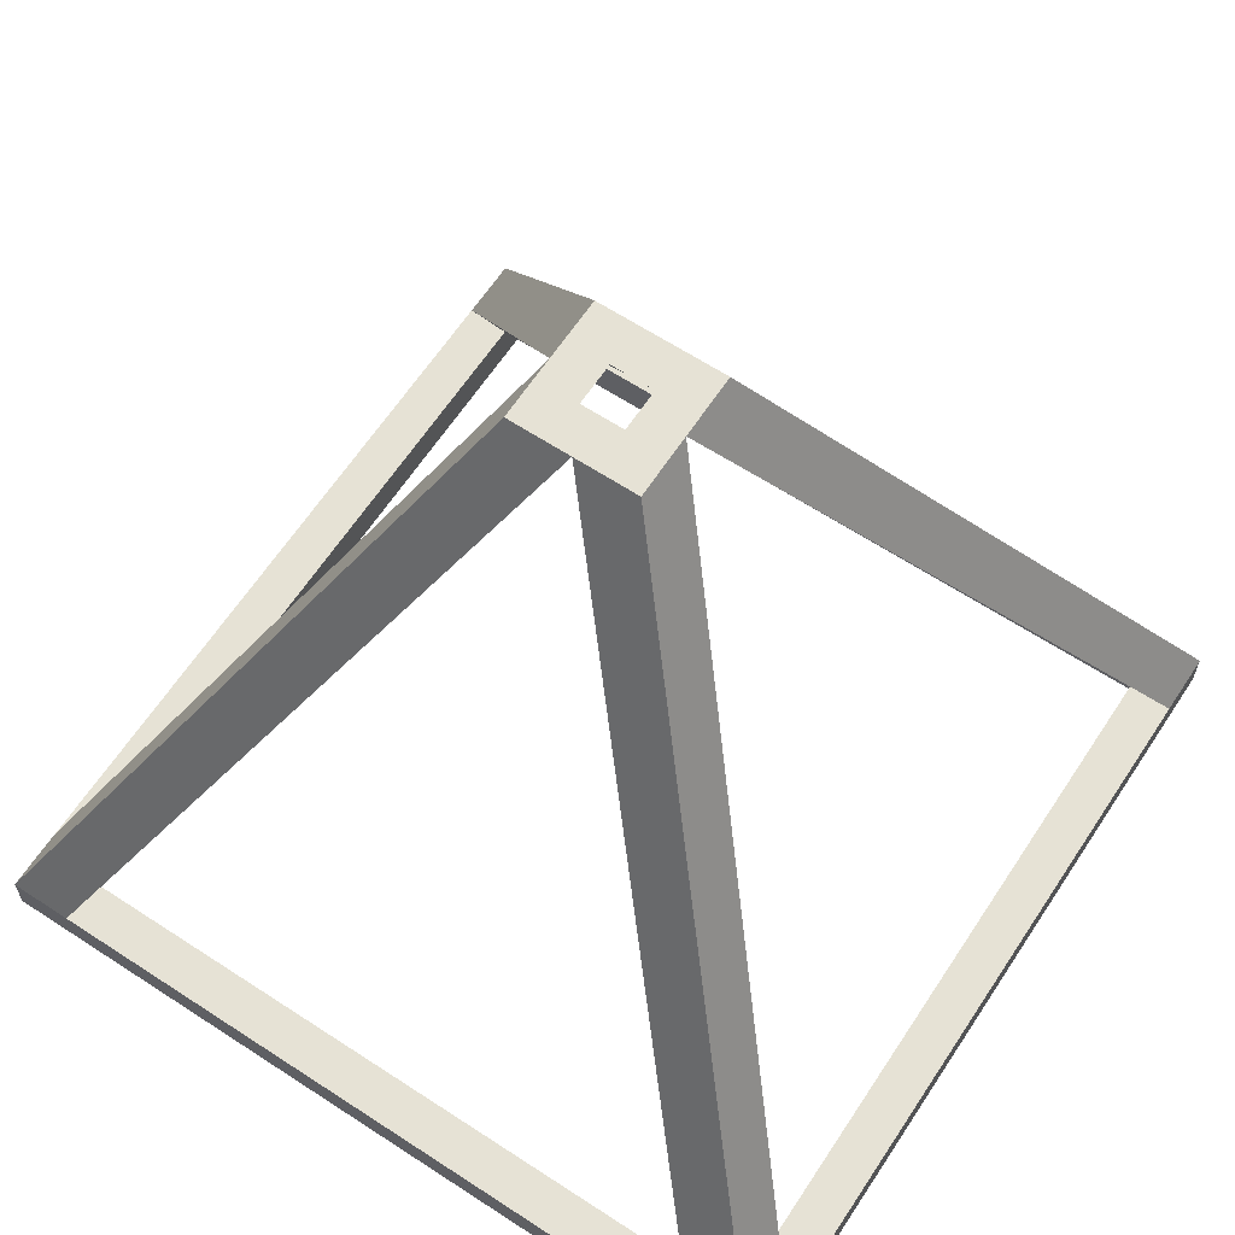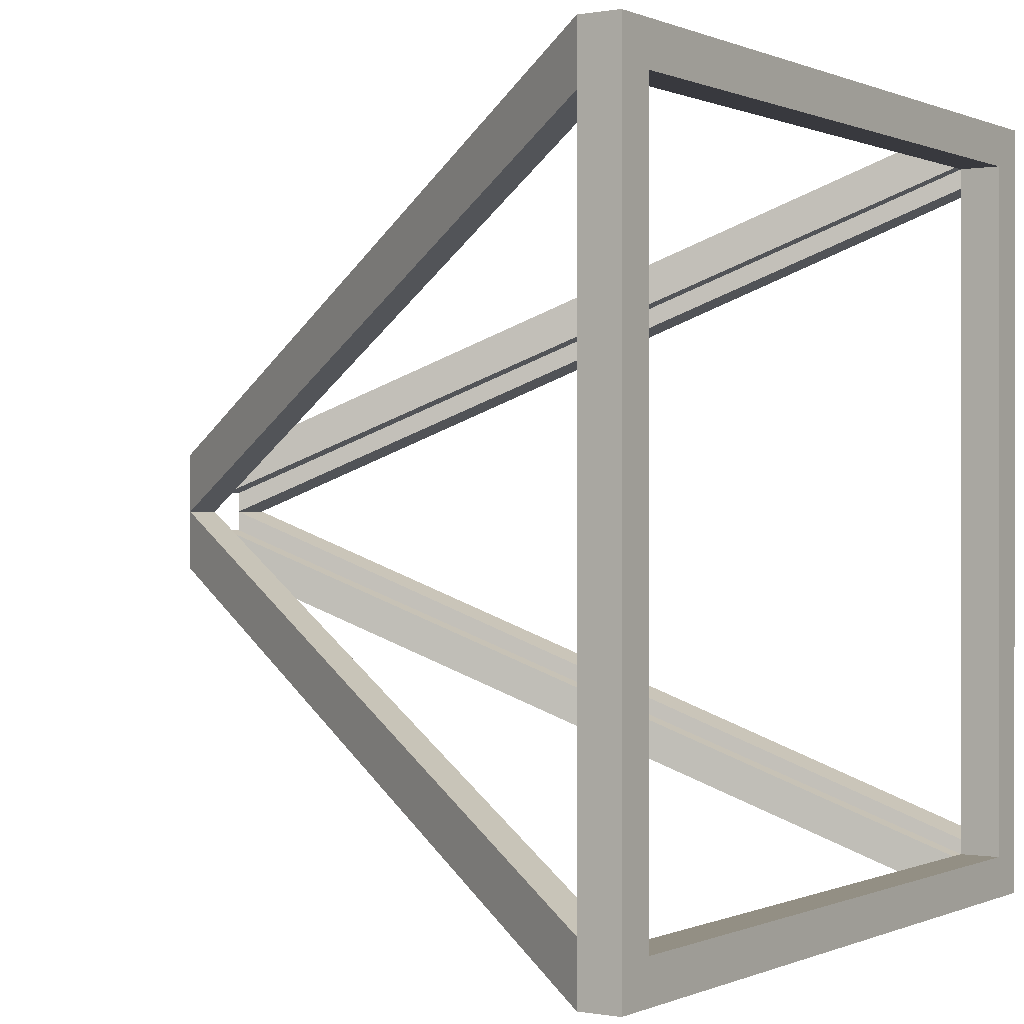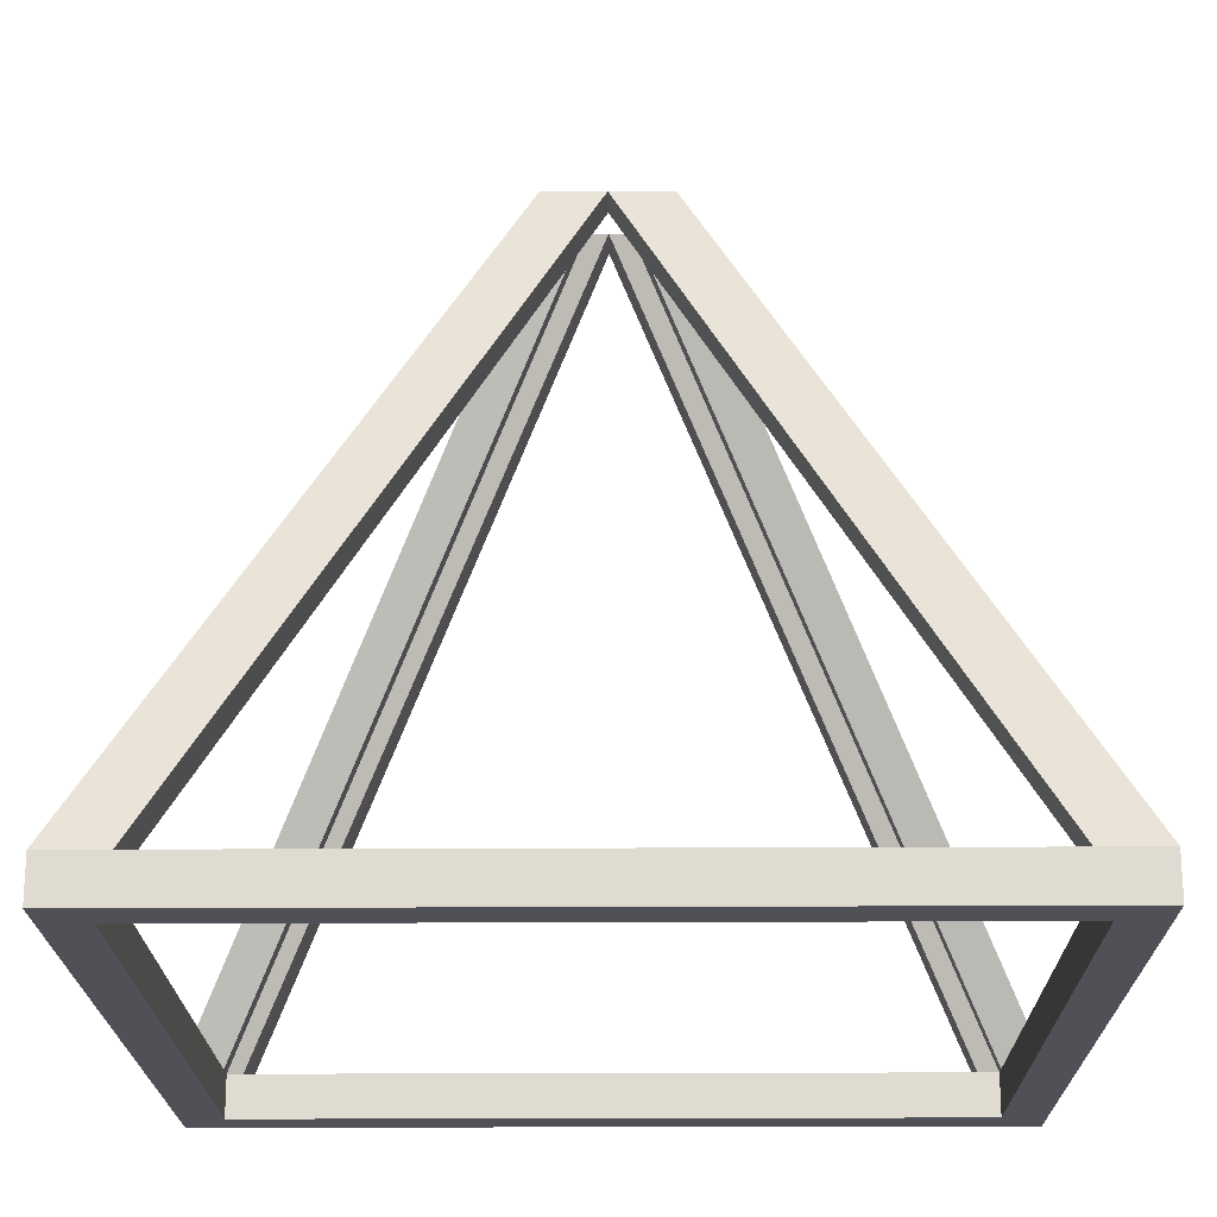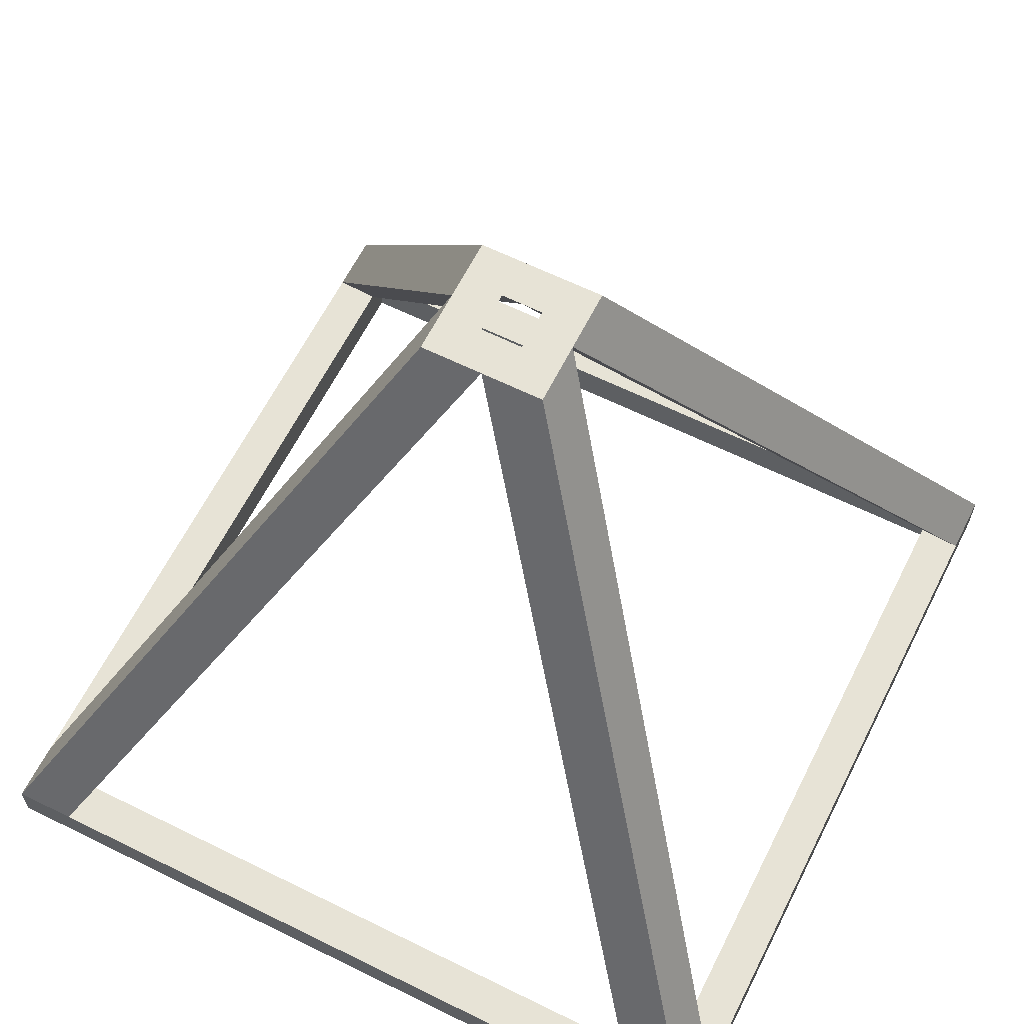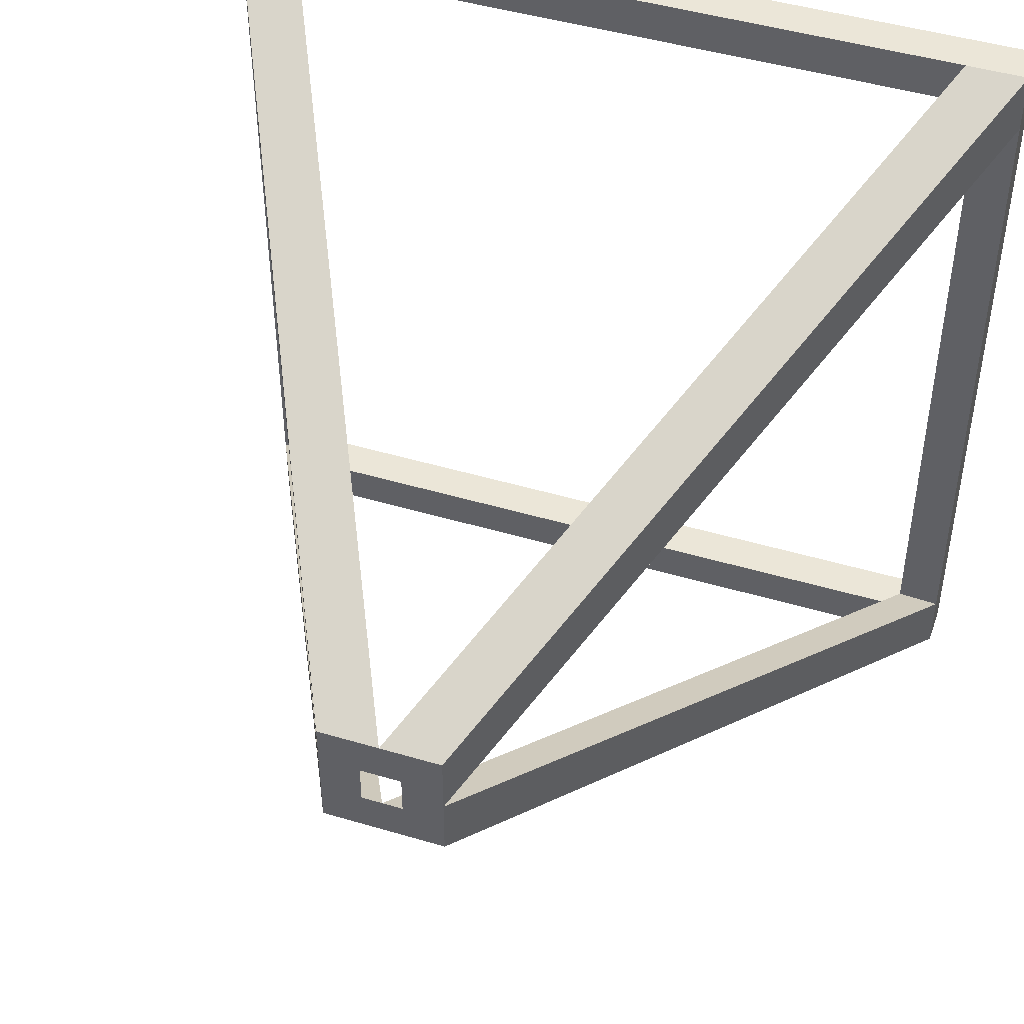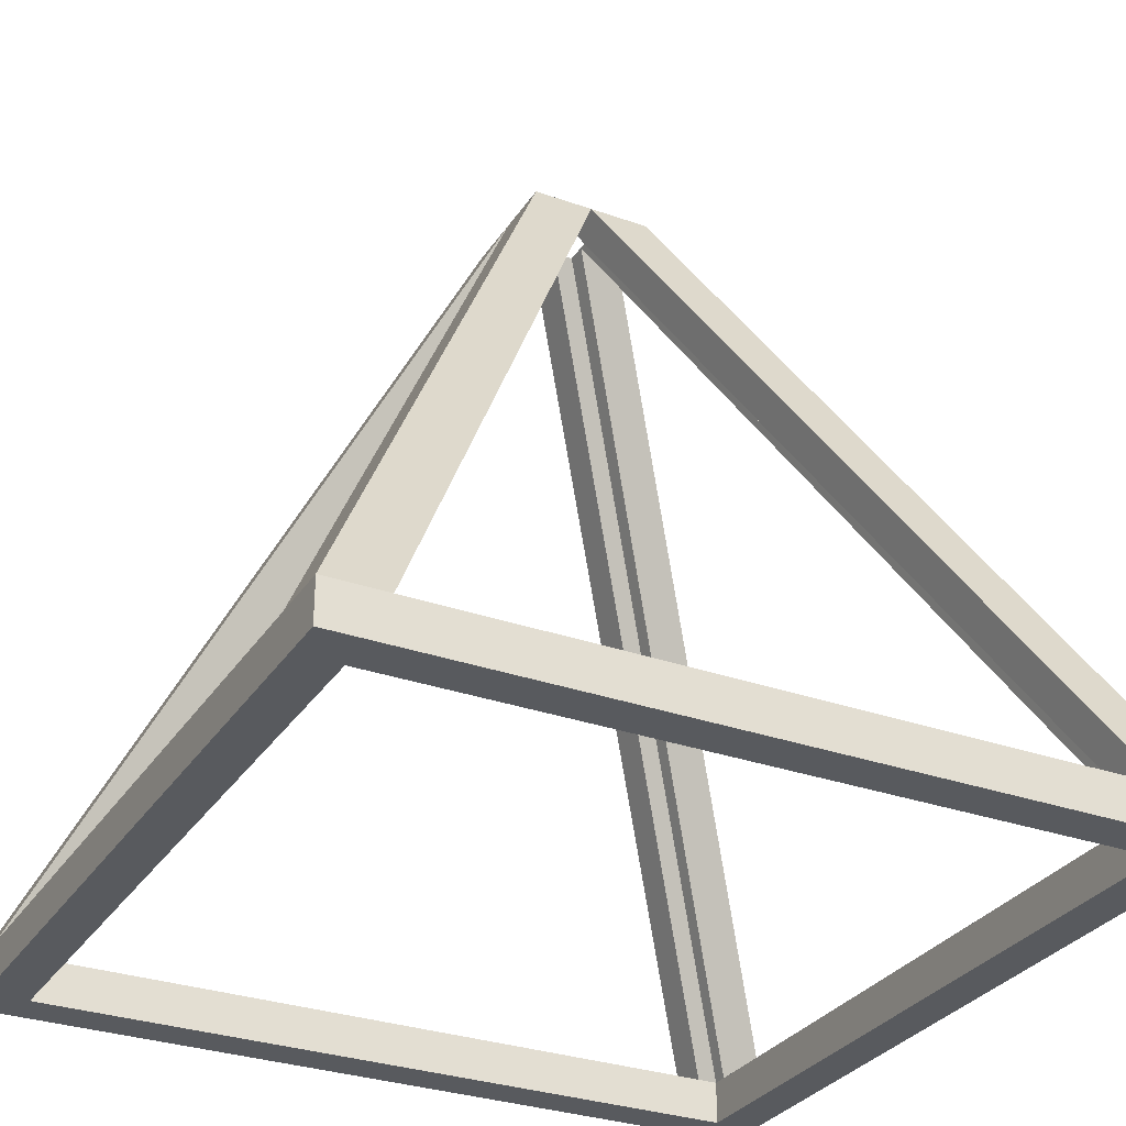
<metadata>
{"format":"obj","ext":"obj","renderer":"f3d","projection":"perspective","resolution":1024,"background":"white","views":[{"elev":63.9,"azim":123.4,"up":"+Y"},{"elev":0.1,"azim":-56.6,"up":"+Z"},{"elev":-20.4,"azim":90.6,"up":"+Y"},{"elev":62.6,"azim":26.6,"up":"+Y"},{"elev":46.3,"azim":-161.2,"up":"+Z"},{"elev":-30.5,"azim":62.8,"up":"+Y"}]}
</metadata>
<code>
o pyramid
v 1 -1 -1
v 1 -1 1
v -1 -1 -1
v -1 -1 1
v 0.8945 -1 -0.8945
v 0.8945 -1 0.8945
v -0.8945 -1 -0.8945
v -0.8945 -1 0.8945
v 1 -0.895 -1
v 1 -0.895 1
v -1 -0.895 -1
v -1 -0.895 1
v 0.8945 -0.895 -0.8945
v 0.8945 -0.895 0.8945
v -0.8945 -0.895 -0.8945
v -0.8945 -0.895 0.8945
v -0.05 0.84 0
v -0.15 0.84 0
v 0 0.84 -0.05
v 0 0.84 -0.15
v -0.05 0.84 -0.05
v -0.15 0.84 -0.15
v -0.8945 -0.895 -0.8438
v -1 -0.895 -0.85
v -0.8556 -0.895 -0.8945
v -0.85 -0.895 -1
v -0.8945 -0.895 -0.8945
v -1 -0.895 -1
v 1 -0.895 1
v 0.8945 -0.895 0.8945
v 0.85 -0.895 1
v 0.8556 -0.895 0.8945
v 1 -0.895 0.85
v 0.8945 -0.895 0.8438
v 0.15 0.84 0.15
v 0.05 0.84 0.05
v 0 0.84 0.15
v 0 0.84 0.05
v 0.15 0.84 0
v 0.05 0.84 0
v -0.05 0.84 0.05
v -0.15 0.84 0.15
v -0.8438 -0.895 0.8945
v -0.85 -0.895 1
v -0.8945 -0.895 0.8556
v -1 -0.895 0.85
v -0.8945 -0.895 0.8945
v -1 -0.895 1
v 1 -0.895 -1
v 0.8945 -0.895 -0.8945
v 1 -0.895 -0.85
v 0.8945 -0.895 -0.8556
v 0.85 -0.895 -1
v 0.8438 -0.895 -0.8945
v 0.15 0.84 -0.15
v 0.05 0.84 -0.05
f 4 8 6 2
f 3 7 8 4
f 2 6 5 1
f 1 5 7 3
f 12 10 14 16
f 11 12 16 15
f 10 9 13 14
f 9 11 15 13
f 8 7 15 16
f 4 2 10 12
f 3 4 12 11
f 5 6 14 13
f 7 5 13 15
f 2 1 9 10
f 1 3 11 9
f 6 8 16 14
f 36 35 39 40
f 35 36 38 37
f 21 22 18 17
f 22 21 19 20
f 23 27 21 17
f 24 23 17 18
f 25 26 20 19
f 27 25 19 21
f 28 24 18 22
f 26 28 22 20
f 32 31 37 38
f 34 30 36 40
f 33 34 40 39
f 30 32 38 36
f 29 33 39 35
f 31 29 35 37
f 56 55 20 19
f 55 56 40 39
f 41 42 37 38
f 42 41 17 18
f 43 47 41 38
f 44 43 38 37
f 45 46 18 17
f 47 45 17 41
f 48 44 37 42
f 46 48 42 18
f 52 51 39 40
f 54 50 56 19
f 53 54 19 20
f 50 52 40 56
f 49 53 20 55
f 51 49 55 39

</code>
